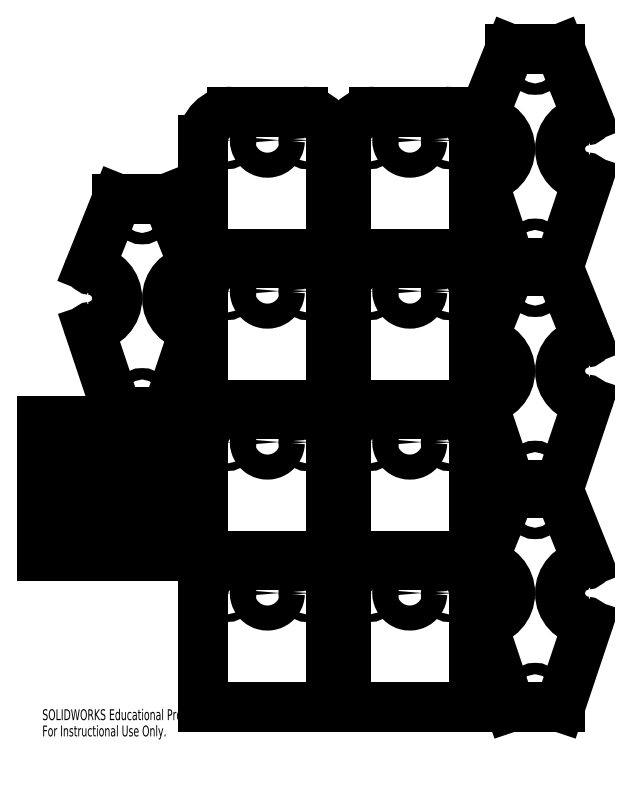
<metadata>
{"format":"dxf","ext":"dxf","renderer":"ezdxf+matplotlib","layout":"modelspace","background":"white","min_lineweight":24,"dpi":150}
</metadata>
<code>
0
SECTION
2
ENTITIES
0
CIRCLE
8
0
10
-1.038
20
1.729
30
0
40
0.0675
0
CIRCLE
8
0
10
0.3615
20
1.727
30
0
40
0.0675
0
SPLINE
8
0
210
0
220
0
230
1
70
    11
71
     3
72
    31
73
    27
74
     0
42
1e-08
43
1e-08
40
0
40
0
40
0
40
0
40
0.04515
40
0.1023
40
0.1357
40
0.172
40
0.2104
40
0.25
40
0.2896
40
0.328
40
0.3643
40
0.3977
40
0.4548
40
0.5
40
0.5452
40
0.6023
40
0.6357
40
0.672
40
0.7104
40
0.75
40
0.7896
40
0.828
40
0.8643
40
0.8977
40
0.9548
40
1
40
1
40
1
40
1
10
-0.1185
20
1.73
30
0
10
-0.1202
20
1.751
30
0
10
-0.124
20
1.798
30
0
10
-0.1536
20
1.855
30
0
10
-0.1932
20
1.898
30
0
10
-0.2345
20
1.926
30
0
10
-0.2838
20
1.946
30
0
10
-0.338
20
1.953
30
0
10
-0.3922
20
1.946
30
0
10
-0.4417
20
1.927
30
0
10
-0.483
20
1.899
30
0
10
-0.5229
20
1.856
30
0
10
-0.5516
20
1.799
30
0
10
-0.5614
20
1.731
30
0
10
-0.5519
20
1.663
30
0
10
-0.5235
20
1.606
30
0
10
-0.4836
20
1.563
30
0
10
-0.4425
20
1.534
30
0
10
-0.3931
20
1.515
30
0
10
-0.3389
20
1.508
30
0
10
-0.2847
20
1.515
30
0
10
-0.2353
20
1.534
30
0
10
-0.1939
20
1.562
30
0
10
-0.1541
20
1.605
30
0
10
-0.1242
20
1.662
30
0
10
-0.1202
20
1.709
30
0
10
-0.1185
20
1.73
30
0
0
CIRCLE
8
0
10
1.462
20
7.029
30
0
40
0.0675
0
CIRCLE
8
0
10
2.862
20
7.027
30
0
40
0.0675
0
SPLINE
8
0
210
0
220
0
230
1
70
    11
71
     3
72
    31
73
    27
74
     0
42
1e-08
43
1e-08
40
0
40
0
40
0
40
0
40
0.04515
40
0.1023
40
0.1357
40
0.172
40
0.2104
40
0.25
40
0.2896
40
0.328
40
0.3643
40
0.3977
40
0.4548
40
0.5
40
0.5452
40
0.6023
40
0.6357
40
0.672
40
0.7104
40
0.75
40
0.7896
40
0.828
40
0.8643
40
0.8977
40
0.9548
40
1
40
1
40
1
40
1
10
2.382
20
7.03
30
0
10
2.38
20
7.051
30
0
10
2.376
20
7.098
30
0
10
2.346
20
7.155
30
0
10
2.307
20
7.198
30
0
10
2.266
20
7.226
30
0
10
2.216
20
7.246
30
0
10
2.162
20
7.253
30
0
10
2.108
20
7.246
30
0
10
2.058
20
7.227
30
0
10
2.017
20
7.199
30
0
10
1.977
20
7.156
30
0
10
1.948
20
7.099
30
0
10
1.939
20
7.031
30
0
10
1.948
20
6.963
30
0
10
1.977
20
6.906
30
0
10
2.016
20
6.863
30
0
10
2.058
20
6.834
30
0
10
2.107
20
6.815
30
0
10
2.161
20
6.808
30
0
10
2.215
20
6.815
30
0
10
2.265
20
6.834
30
0
10
2.306
20
6.862
30
0
10
2.346
20
6.905
30
0
10
2.376
20
6.962
30
0
10
2.38
20
7.009
30
0
10
2.382
20
7.03
30
0
0
CIRCLE
8
0
10
-1.038
20
-0.9208
30
0
40
0.0675
0
CIRCLE
8
0
10
0.3615
20
-0.9226
30
0
40
0.0675
0
SPLINE
8
0
210
0
220
0
230
1
70
    11
71
     3
72
    31
73
    27
74
     0
42
1e-08
43
1e-08
40
0
40
0
40
0
40
0
40
0.04515
40
0.1023
40
0.1357
40
0.172
40
0.2104
40
0.25
40
0.2896
40
0.328
40
0.3643
40
0.3977
40
0.4548
40
0.5
40
0.5452
40
0.6023
40
0.6357
40
0.672
40
0.7104
40
0.75
40
0.7896
40
0.828
40
0.8643
40
0.8977
40
0.9548
40
1
40
1
40
1
40
1
10
-0.1185
20
-0.9201
30
0
10
-0.1202
20
-0.8993
30
0
10
-0.124
20
-0.8522
30
0
10
-0.1536
20
-0.795
30
0
10
-0.1932
20
-0.752
30
0
10
-0.2345
20
-0.7235
30
0
10
-0.2838
20
-0.7043
30
0
10
-0.338
20
-0.6974
30
0
10
-0.3922
20
-0.7041
30
0
10
-0.4417
20
-0.7231
30
0
10
-0.483
20
-0.7515
30
0
10
-0.5229
20
-0.7943
30
0
10
-0.5516
20
-0.8513
30
0
10
-0.5614
20
-0.9192
30
0
10
-0.5519
20
-0.9871
30
0
10
-0.5235
20
-1.044
30
0
10
-0.4836
20
-1.087
30
0
10
-0.4425
20
-1.116
30
0
10
-0.3931
20
-1.135
30
0
10
-0.3389
20
-1.142
30
0
10
-0.2847
20
-1.135
30
0
10
-0.2353
20
-1.116
30
0
10
-0.1939
20
-1.088
30
0
10
-0.1541
20
-1.045
30
0
10
-0.1242
20
-0.9879
30
0
10
-0.1202
20
-0.9409
30
0
10
-0.1185
20
-0.9201
30
0
0
CIRCLE
8
0
10
1.462
20
4.379
30
0
40
0.0675
0
CIRCLE
8
0
10
2.862
20
4.377
30
0
40
0.0675
0
SPLINE
8
0
210
0
220
0
230
1
70
    11
71
     3
72
    31
73
    27
74
     0
42
1e-08
43
1e-08
40
0
40
0
40
0
40
0
40
0.04515
40
0.1023
40
0.1357
40
0.172
40
0.2104
40
0.25
40
0.2896
40
0.328
40
0.3643
40
0.3977
40
0.4548
40
0.5
40
0.5452
40
0.6023
40
0.6357
40
0.672
40
0.7104
40
0.75
40
0.7896
40
0.828
40
0.8643
40
0.8977
40
0.9548
40
1
40
1
40
1
40
1
10
2.382
20
4.38
30
0
10
2.38
20
4.401
30
0
10
2.376
20
4.448
30
0
10
2.346
20
4.505
30
0
10
2.307
20
4.548
30
0
10
2.266
20
4.576
30
0
10
2.216
20
4.596
30
0
10
2.162
20
4.603
30
0
10
2.108
20
4.596
30
0
10
2.058
20
4.577
30
0
10
2.017
20
4.549
30
0
10
1.977
20
4.506
30
0
10
1.948
20
4.449
30
0
10
1.939
20
4.381
30
0
10
1.948
20
4.313
30
0
10
1.977
20
4.256
30
0
10
2.016
20
4.213
30
0
10
2.058
20
4.184
30
0
10
2.107
20
4.165
30
0
10
2.161
20
4.158
30
0
10
2.215
20
4.165
30
0
10
2.265
20
4.184
30
0
10
2.306
20
4.212
30
0
10
2.346
20
4.255
30
0
10
2.376
20
4.312
30
0
10
2.38
20
4.359
30
0
10
2.382
20
4.38
30
0
0
CIRCLE
8
0
10
1.462
20
-0.9208
30
0
40
0.0675
0
CIRCLE
8
0
10
2.862
20
-0.9226
30
0
40
0.0675
0
SPLINE
8
0
210
0
220
0
230
1
70
    11
71
     3
72
    31
73
    27
74
     0
42
1e-08
43
1e-08
40
0
40
0
40
0
40
0
40
0.04515
40
0.1023
40
0.1357
40
0.172
40
0.2104
40
0.25
40
0.2896
40
0.328
40
0.3643
40
0.3977
40
0.4548
40
0.5
40
0.5452
40
0.6023
40
0.6357
40
0.672
40
0.7104
40
0.75
40
0.7896
40
0.828
40
0.8643
40
0.8977
40
0.9548
40
1
40
1
40
1
40
1
10
2.382
20
-0.9201
30
0
10
2.38
20
-0.8993
30
0
10
2.376
20
-0.8522
30
0
10
2.346
20
-0.795
30
0
10
2.307
20
-0.752
30
0
10
2.266
20
-0.7235
30
0
10
2.216
20
-0.7043
30
0
10
2.162
20
-0.6974
30
0
10
2.108
20
-0.7041
30
0
10
2.058
20
-0.7231
30
0
10
2.017
20
-0.7515
30
0
10
1.977
20
-0.7943
30
0
10
1.948
20
-0.8513
30
0
10
1.939
20
-0.9192
30
0
10
1.948
20
-0.9871
30
0
10
1.977
20
-1.044
30
0
10
2.016
20
-1.087
30
0
10
2.058
20
-1.116
30
0
10
2.107
20
-1.135
30
0
10
2.161
20
-1.142
30
0
10
2.215
20
-1.135
30
0
10
2.265
20
-1.116
30
0
10
2.306
20
-1.088
30
0
10
2.346
20
-1.045
30
0
10
2.376
20
-0.9879
30
0
10
2.38
20
-0.9409
30
0
10
2.382
20
-0.9201
30
0
0
CIRCLE
8
0
10
1.462
20
1.729
30
0
40
0.0675
0
CIRCLE
8
0
10
2.862
20
1.727
30
0
40
0.0675
0
SPLINE
8
0
210
0
220
0
230
1
70
    11
71
     3
72
    31
73
    27
74
     0
42
1e-08
43
1e-08
40
0
40
0
40
0
40
0
40
0.04515
40
0.1023
40
0.1357
40
0.172
40
0.2104
40
0.25
40
0.2896
40
0.328
40
0.3643
40
0.3977
40
0.4548
40
0.5
40
0.5452
40
0.6023
40
0.6357
40
0.672
40
0.7104
40
0.75
40
0.7896
40
0.828
40
0.8643
40
0.8977
40
0.9548
40
1
40
1
40
1
40
1
10
2.382
20
1.73
30
0
10
2.38
20
1.751
30
0
10
2.376
20
1.798
30
0
10
2.346
20
1.855
30
0
10
2.307
20
1.898
30
0
10
2.266
20
1.926
30
0
10
2.216
20
1.946
30
0
10
2.162
20
1.953
30
0
10
2.108
20
1.946
30
0
10
2.058
20
1.927
30
0
10
2.017
20
1.899
30
0
10
1.977
20
1.856
30
0
10
1.948
20
1.799
30
0
10
1.939
20
1.731
30
0
10
1.948
20
1.663
30
0
10
1.977
20
1.606
30
0
10
2.016
20
1.563
30
0
10
2.058
20
1.534
30
0
10
2.107
20
1.515
30
0
10
2.161
20
1.508
30
0
10
2.215
20
1.515
30
0
10
2.265
20
1.534
30
0
10
2.306
20
1.562
30
0
10
2.346
20
1.605
30
0
10
2.376
20
1.662
30
0
10
2.38
20
1.709
30
0
10
2.382
20
1.73
30
0
0
CIRCLE
8
0
10
-1.038
20
4.379
30
0
40
0.0675
0
CIRCLE
8
0
10
0.3615
20
4.377
30
0
40
0.0675
0
SPLINE
8
0
210
0
220
0
230
1
70
    11
71
     3
72
    31
73
    27
74
     0
42
1e-08
43
1e-08
40
0
40
0
40
0
40
0
40
0.04515
40
0.1023
40
0.1357
40
0.172
40
0.2104
40
0.25
40
0.2896
40
0.328
40
0.3643
40
0.3977
40
0.4548
40
0.5
40
0.5452
40
0.6023
40
0.6357
40
0.672
40
0.7104
40
0.75
40
0.7896
40
0.828
40
0.8643
40
0.8977
40
0.9548
40
1
40
1
40
1
40
1
10
-0.1185
20
4.38
30
0
10
-0.1202
20
4.401
30
0
10
-0.124
20
4.448
30
0
10
-0.1536
20
4.505
30
0
10
-0.1932
20
4.548
30
0
10
-0.2345
20
4.576
30
0
10
-0.2838
20
4.596
30
0
10
-0.338
20
4.603
30
0
10
-0.3922
20
4.596
30
0
10
-0.4417
20
4.577
30
0
10
-0.483
20
4.549
30
0
10
-0.5229
20
4.506
30
0
10
-0.5516
20
4.449
30
0
10
-0.5614
20
4.381
30
0
10
-0.5519
20
4.313
30
0
10
-0.5235
20
4.256
30
0
10
-0.4836
20
4.213
30
0
10
-0.4425
20
4.184
30
0
10
-0.3931
20
4.165
30
0
10
-0.3389
20
4.158
30
0
10
-0.2847
20
4.165
30
0
10
-0.2353
20
4.184
30
0
10
-0.1939
20
4.212
30
0
10
-0.1541
20
4.255
30
0
10
-0.1242
20
4.312
30
0
10
-0.1202
20
4.359
30
0
10
-0.1185
20
4.38
30
0
0
CIRCLE
8
0
10
-1.038
20
7.029
30
0
40
0.0675
0
CIRCLE
8
0
10
0.3615
20
7.027
30
0
40
0.0675
0
SPLINE
8
0
210
0
220
0
230
1
70
    11
71
     3
72
    31
73
    27
74
     0
42
1e-08
43
1e-08
40
0
40
0
40
0
40
0
40
0.04515
40
0.1023
40
0.1357
40
0.172
40
0.2104
40
0.25
40
0.2896
40
0.328
40
0.3643
40
0.3977
40
0.4548
40
0.5
40
0.5452
40
0.6023
40
0.6357
40
0.672
40
0.7104
40
0.75
40
0.7896
40
0.828
40
0.8643
40
0.8977
40
0.9548
40
1
40
1
40
1
40
1
10
-0.1185
20
7.03
30
0
10
-0.1202
20
7.051
30
0
10
-0.124
20
7.098
30
0
10
-0.1536
20
7.155
30
0
10
-0.1932
20
7.198
30
0
10
-0.2345
20
7.226
30
0
10
-0.2838
20
7.246
30
0
10
-0.338
20
7.253
30
0
10
-0.3922
20
7.246
30
0
10
-0.4417
20
7.227
30
0
10
-0.483
20
7.199
30
0
10
-0.5229
20
7.156
30
0
10
-0.5516
20
7.099
30
0
10
-0.5614
20
7.031
30
0
10
-0.5519
20
6.963
30
0
10
-0.5235
20
6.906
30
0
10
-0.4836
20
6.863
30
0
10
-0.4425
20
6.834
30
0
10
-0.3931
20
6.815
30
0
10
-0.3389
20
6.808
30
0
10
-0.2847
20
6.815
30
0
10
-0.2353
20
6.834
30
0
10
-0.1939
20
6.862
30
0
10
-0.1541
20
6.905
30
0
10
-0.1242
20
6.962
30
0
10
-0.1202
20
7.009
30
0
10
-0.1185
20
7.03
30
0
0
CIRCLE
8
0
10
4.361
20
8.366
30
0
40
0.1005
0
CIRCLE
8
0
10
4.361
20
5.114
30
0
40
0.1005
0
CIRCLE
8
0
10
-2.538
20
5.741
30
0
40
0.1005
0
CIRCLE
8
0
10
-2.538
20
2.489
30
0
40
0.1005
0
CIRCLE
8
0
10
4.361
20
0.5659
30
0
40
0.1005
0
CIRCLE
8
0
10
4.361
20
-2.686
30
0
40
0.1005
0
CIRCLE
8
0
10
4.361
20
4.466
30
0
40
0.1005
0
CIRCLE
8
0
10
4.361
20
1.214
30
0
40
0.1005
0
CIRCLE
8
0
10
-3.426
20
0.9166
30
0
40
0.1285
0
CIRCLE
8
0
10
-1.926
20
0.9166
30
0
40
0.1285
0
CIRCLE
8
0
10
-3.426
20
1.792
30
0
40
0.1285
0
CIRCLE
8
0
10
-1.926
20
1.792
30
0
40
0.1285
0
CIRCLE
8
0
10
-3.426
20
0.04156
30
0
40
0.1285
0
CIRCLE
8
0
10
-1.926
20
0.04156
30
0
40
0.1285
0
LINE
8
0
10
-1.463
20
-0.2709
30
0
11
0.7865
21
-0.2709
31
0
0
LINE
8
0
10
-1.463
20
1.729
30
0
11
-1.463
21
-0.2709
31
0
0
LINE
8
0
10
-0.9635
20
2.229
30
0
11
0.2865
21
2.229
31
0
0
LINE
8
0
10
0.7865
20
1.729
30
0
11
0.7865
21
-0.2709
31
0
0
LINE
8
0
10
1.037
20
5.029
30
0
11
3.287
21
5.029
31
0
0
LINE
8
0
10
1.037
20
7.029
30
0
11
1.037
21
5.029
31
0
0
LINE
8
0
10
1.537
20
7.529
30
0
11
2.787
21
7.529
31
0
0
LINE
8
0
10
3.287
20
7.029
30
0
11
3.287
21
5.029
31
0
0
LINE
8
0
10
-1.463
20
-2.921
30
0
11
0.7865
21
-2.921
31
0
0
LINE
8
0
10
-1.463
20
-0.9209
30
0
11
-1.463
21
-2.921
31
0
0
LINE
8
0
10
-0.9635
20
-0.4209
30
0
11
0.2865
21
-0.4209
31
0
0
LINE
8
0
10
0.7865
20
-0.9209
30
0
11
0.7865
21
-2.921
31
0
0
LINE
8
0
10
1.037
20
2.379
30
0
11
3.287
21
2.379
31
0
0
LINE
8
0
10
1.037
20
4.379
30
0
11
1.037
21
2.379
31
0
0
LINE
8
0
10
1.537
20
4.879
30
0
11
2.787
21
4.879
31
0
0
LINE
8
0
10
3.287
20
4.379
30
0
11
3.287
21
2.379
31
0
0
LINE
8
0
10
1.037
20
-2.921
30
0
11
3.287
21
-2.921
31
0
0
LINE
8
0
10
1.037
20
-0.9209
30
0
11
1.037
21
-2.921
31
0
0
LINE
8
0
10
1.537
20
-0.4209
30
0
11
2.787
21
-0.4209
31
0
0
LINE
8
0
10
3.287
20
-0.9209
30
0
11
3.287
21
-2.921
31
0
0
LINE
8
0
10
1.037
20
-0.2709
30
0
11
3.287
21
-0.2709
31
0
0
LINE
8
0
10
1.037
20
1.729
30
0
11
1.037
21
-0.2709
31
0
0
LINE
8
0
10
1.537
20
2.229
30
0
11
2.787
21
2.229
31
0
0
LINE
8
0
10
3.287
20
1.729
30
0
11
3.287
21
-0.2709
31
0
0
LINE
8
0
10
-1.463
20
2.379
30
0
11
0.7865
21
2.379
31
0
0
LINE
8
0
10
-1.463
20
4.379
30
0
11
-1.463
21
2.379
31
0
0
LINE
8
0
10
-0.9635
20
4.879
30
0
11
0.2865
21
4.879
31
0
0
LINE
8
0
10
0.7865
20
4.379
30
0
11
0.7865
21
2.379
31
0
0
LINE
8
0
10
-1.463
20
5.029
30
0
11
0.7865
21
5.029
31
0
0
LINE
8
0
10
-1.463
20
7.029
30
0
11
-1.463
21
5.029
31
0
0
LINE
8
0
10
-0.9635
20
7.529
30
0
11
0.2865
21
7.529
31
0
0
LINE
8
0
10
0.7865
20
7.029
30
0
11
0.7865
21
5.029
31
0
0
LINE
8
0
10
4.797
20
8.629
30
0
11
5.279
21
7.429
31
0
0
LINE
8
0
10
4.797
20
4.879
30
0
11
5.283
21
6.329
31
0
0
LINE
8
0
10
3.925
20
4.879
30
0
11
4.797
21
4.879
31
0
0
LINE
8
0
10
3.439
20
6.329
30
0
11
3.925
21
4.879
31
0
0
LINE
8
0
10
3.443
20
7.429
30
0
11
3.925
21
8.629
31
0
0
LINE
8
0
10
4.797
20
8.629
30
0
11
3.925
21
8.629
31
0
0
LINE
8
0
10
-2.102
20
6.004
30
0
11
-1.62
21
4.804
31
0
0
LINE
8
0
10
-2.102
20
2.254
30
0
11
-1.616
21
3.704
31
0
0
LINE
8
0
10
-2.974
20
2.254
30
0
11
-2.102
21
2.254
31
0
0
LINE
8
0
10
-3.46
20
3.704
30
0
11
-2.974
21
2.254
31
0
0
LINE
8
0
10
-2.102
20
6.004
30
0
11
-2.974
21
6.004
31
0
0
LINE
8
0
10
-3.456
20
4.804
30
0
11
-2.974
21
6.004
31
0
0
LINE
8
0
10
4.797
20
0.8291
30
0
11
5.279
21
-0.371
31
0
0
LINE
8
0
10
4.797
20
-2.921
30
0
11
5.283
21
-1.471
31
0
0
LINE
8
0
10
3.925
20
-2.921
30
0
11
4.797
21
-2.921
31
0
0
LINE
8
0
10
3.439
20
-1.471
30
0
11
3.925
21
-2.921
31
0
0
LINE
8
0
10
3.443
20
-0.371
30
0
11
3.925
21
0.8291
31
0
0
LINE
8
0
10
4.797
20
0.8291
30
0
11
3.925
21
0.8291
31
0
0
LINE
8
0
10
4.797
20
4.729
30
0
11
5.279
21
3.529
31
0
0
LINE
8
0
10
4.797
20
0.9791
30
0
11
5.283
21
2.429
31
0
0
LINE
8
0
10
3.925
20
0.9791
30
0
11
4.797
21
0.9791
31
0
0
LINE
8
0
10
3.439
20
2.429
30
0
11
3.925
21
0.9791
31
0
0
LINE
8
0
10
3.443
20
3.529
30
0
11
3.925
21
4.729
31
0
0
LINE
8
0
10
4.797
20
4.729
30
0
11
3.925
21
4.729
31
0
0
LINE
8
0
10
-4.291
20
1.229
30
0
11
-4.291
21
0.6041
31
0
0
LINE
8
0
10
-1.926
20
1.229
30
0
11
-4.291
21
1.229
31
0
0
LINE
8
0
10
-4.291
20
0.6041
30
0
11
-1.926
21
0.6041
31
0
0
LINE
8
0
10
-4.291
20
2.104
30
0
11
-4.291
21
1.479
31
0
0
LINE
8
0
10
-1.926
20
2.104
30
0
11
-4.291
21
2.104
31
0
0
LINE
8
0
10
-4.291
20
1.479
30
0
11
-1.926
21
1.479
31
0
0
LINE
8
0
10
-4.291
20
0.3541
30
0
11
-4.291
21
-0.2709
31
0
0
LINE
8
0
10
-1.926
20
0.3541
30
0
11
-4.291
21
0.3541
31
0
0
LINE
8
0
10
-4.291
20
-0.2709
30
0
11
-1.926
21
-0.2709
31
0
0
ARC
8
0
10
-0.9635
20
1.729
30
0
40
0.5
50
90
51
180
0
ARC
8
0
10
0.2865
20
1.729
30
0
40
0.5
50
0
51
90
0
ARC
8
0
10
1.537
20
7.029
30
0
40
0.5
50
90
51
180
0
ARC
8
0
10
2.787
20
7.029
30
0
40
0.5
50
0
51
90
0
ARC
8
0
10
-0.9635
20
-0.9209
30
0
40
0.5
50
90
51
180
0
ARC
8
0
10
0.2865
20
-0.9209
30
0
40
0.5
50
0
51
90
0
ARC
8
0
10
1.537
20
4.379
30
0
40
0.5
50
90
51
180
0
ARC
8
0
10
2.787
20
4.379
30
0
40
0.5
50
0
51
90
0
ARC
8
0
10
1.537
20
-0.9209
30
0
40
0.5
50
90
51
180
0
ARC
8
0
10
2.787
20
-0.9209
30
0
40
0.5
50
0
51
90
0
ARC
8
0
10
1.537
20
1.729
30
0
40
0.5
50
90
51
180
0
ARC
8
0
10
2.787
20
1.729
30
0
40
0.5
50
0
51
90
0
ARC
8
0
10
-0.9635
20
4.379
30
0
40
0.5
50
90
51
180
0
ARC
8
0
10
0.2865
20
4.379
30
0
40
0.5
50
0
51
90
0
ARC
8
0
10
-0.9635
20
7.029
30
0
40
0.5
50
90
51
180
0
ARC
8
0
10
0.2865
20
7.029
30
0
40
0.5
50
0
51
90
0
ARC
8
0
10
5.242
20
7.414
30
0
40
0.03937
50
276.1
51
21.88
0
ARC
8
0
10
5.3
20
6.878
30
0
40
0.5
50
96.07
51
264.3
0
ARC
8
0
10
5.246
20
6.341
30
0
40
0.03937
50
341.5
51
84.27
0
ARC
8
0
10
3.476
20
6.341
30
0
40
0.03937
50
95.73
51
198.5
0
ARC
8
0
10
3.422
20
6.878
30
0
40
0.5
50
275.7
51
83.93
0
ARC
8
0
10
3.479
20
7.414
30
0
40
0.03937
50
158.1
51
263.9
0
ARC
8
0
10
-1.656
20
4.789
30
0
40
0.03937
50
276.1
51
21.88
0
ARC
8
0
10
-1.599
20
4.253
30
0
40
0.5
50
96.07
51
264.3
0
ARC
8
0
10
-1.653
20
3.716
30
0
40
0.03937
50
341.5
51
84.27
0
ARC
8
0
10
-3.423
20
3.716
30
0
40
0.03937
50
95.73
51
198.5
0
ARC
8
0
10
-3.476
20
4.253
30
0
40
0.5
50
275.7
51
83.93
0
ARC
8
0
10
-3.419
20
4.789
30
0
40
0.03937
50
158.1
51
263.9
0
ARC
8
0
10
5.242
20
-0.3857
30
0
40
0.03937
50
276.1
51
21.88
0
ARC
8
0
10
5.3
20
-0.922
30
0
40
0.5
50
96.07
51
264.3
0
ARC
8
0
10
5.246
20
-1.459
30
0
40
0.03937
50
341.5
51
84.27
0
ARC
8
0
10
3.476
20
-1.459
30
0
40
0.03937
50
95.73
51
198.5
0
ARC
8
0
10
3.422
20
-0.922
30
0
40
0.5
50
275.7
51
83.93
0
ARC
8
0
10
3.479
20
-0.3857
30
0
40
0.03937
50
158.1
51
263.9
0
ARC
8
0
10
5.242
20
3.514
30
0
40
0.03937
50
276.1
51
21.88
0
ARC
8
0
10
5.3
20
2.978
30
0
40
0.5
50
96.07
51
264.3
0
ARC
8
0
10
5.246
20
2.441
30
0
40
0.03937
50
341.5
51
84.27
0
ARC
8
0
10
3.476
20
2.441
30
0
40
0.03937
50
95.73
51
198.5
0
ARC
8
0
10
3.422
20
2.978
30
0
40
0.5
50
275.7
51
83.93
0
ARC
8
0
10
3.479
20
3.514
30
0
40
0.03937
50
158.1
51
263.9
0
ARC
8
0
10
-1.926
20
0.9166
30
0
40
0.3125
50
270
51
90
0
ARC
8
0
10
-1.926
20
1.792
30
0
40
0.3125
50
270
51
90
0
ARC
8
0
10
-1.926
20
0.04156
30
0
40
0.3125
50
270
51
90
0
MTEXT
8
0
10
-4.291
20
-2.961
30
0
40
0.1903
41
0
71
     1
72
     1
1
SOLIDWORKS Educational Product.
7
SLDTEXTSTYLE0
73
     1
44
1
0
MTEXT
8
0
10
-4.291
20
-3.247
30
0
40
0.1903
41
0
71
     1
72
     1
1
For Instructional Use Only.
7
SLDTEXTSTYLE0
73
     1
44
1
0
ENDSEC
0
EOF

</code>
